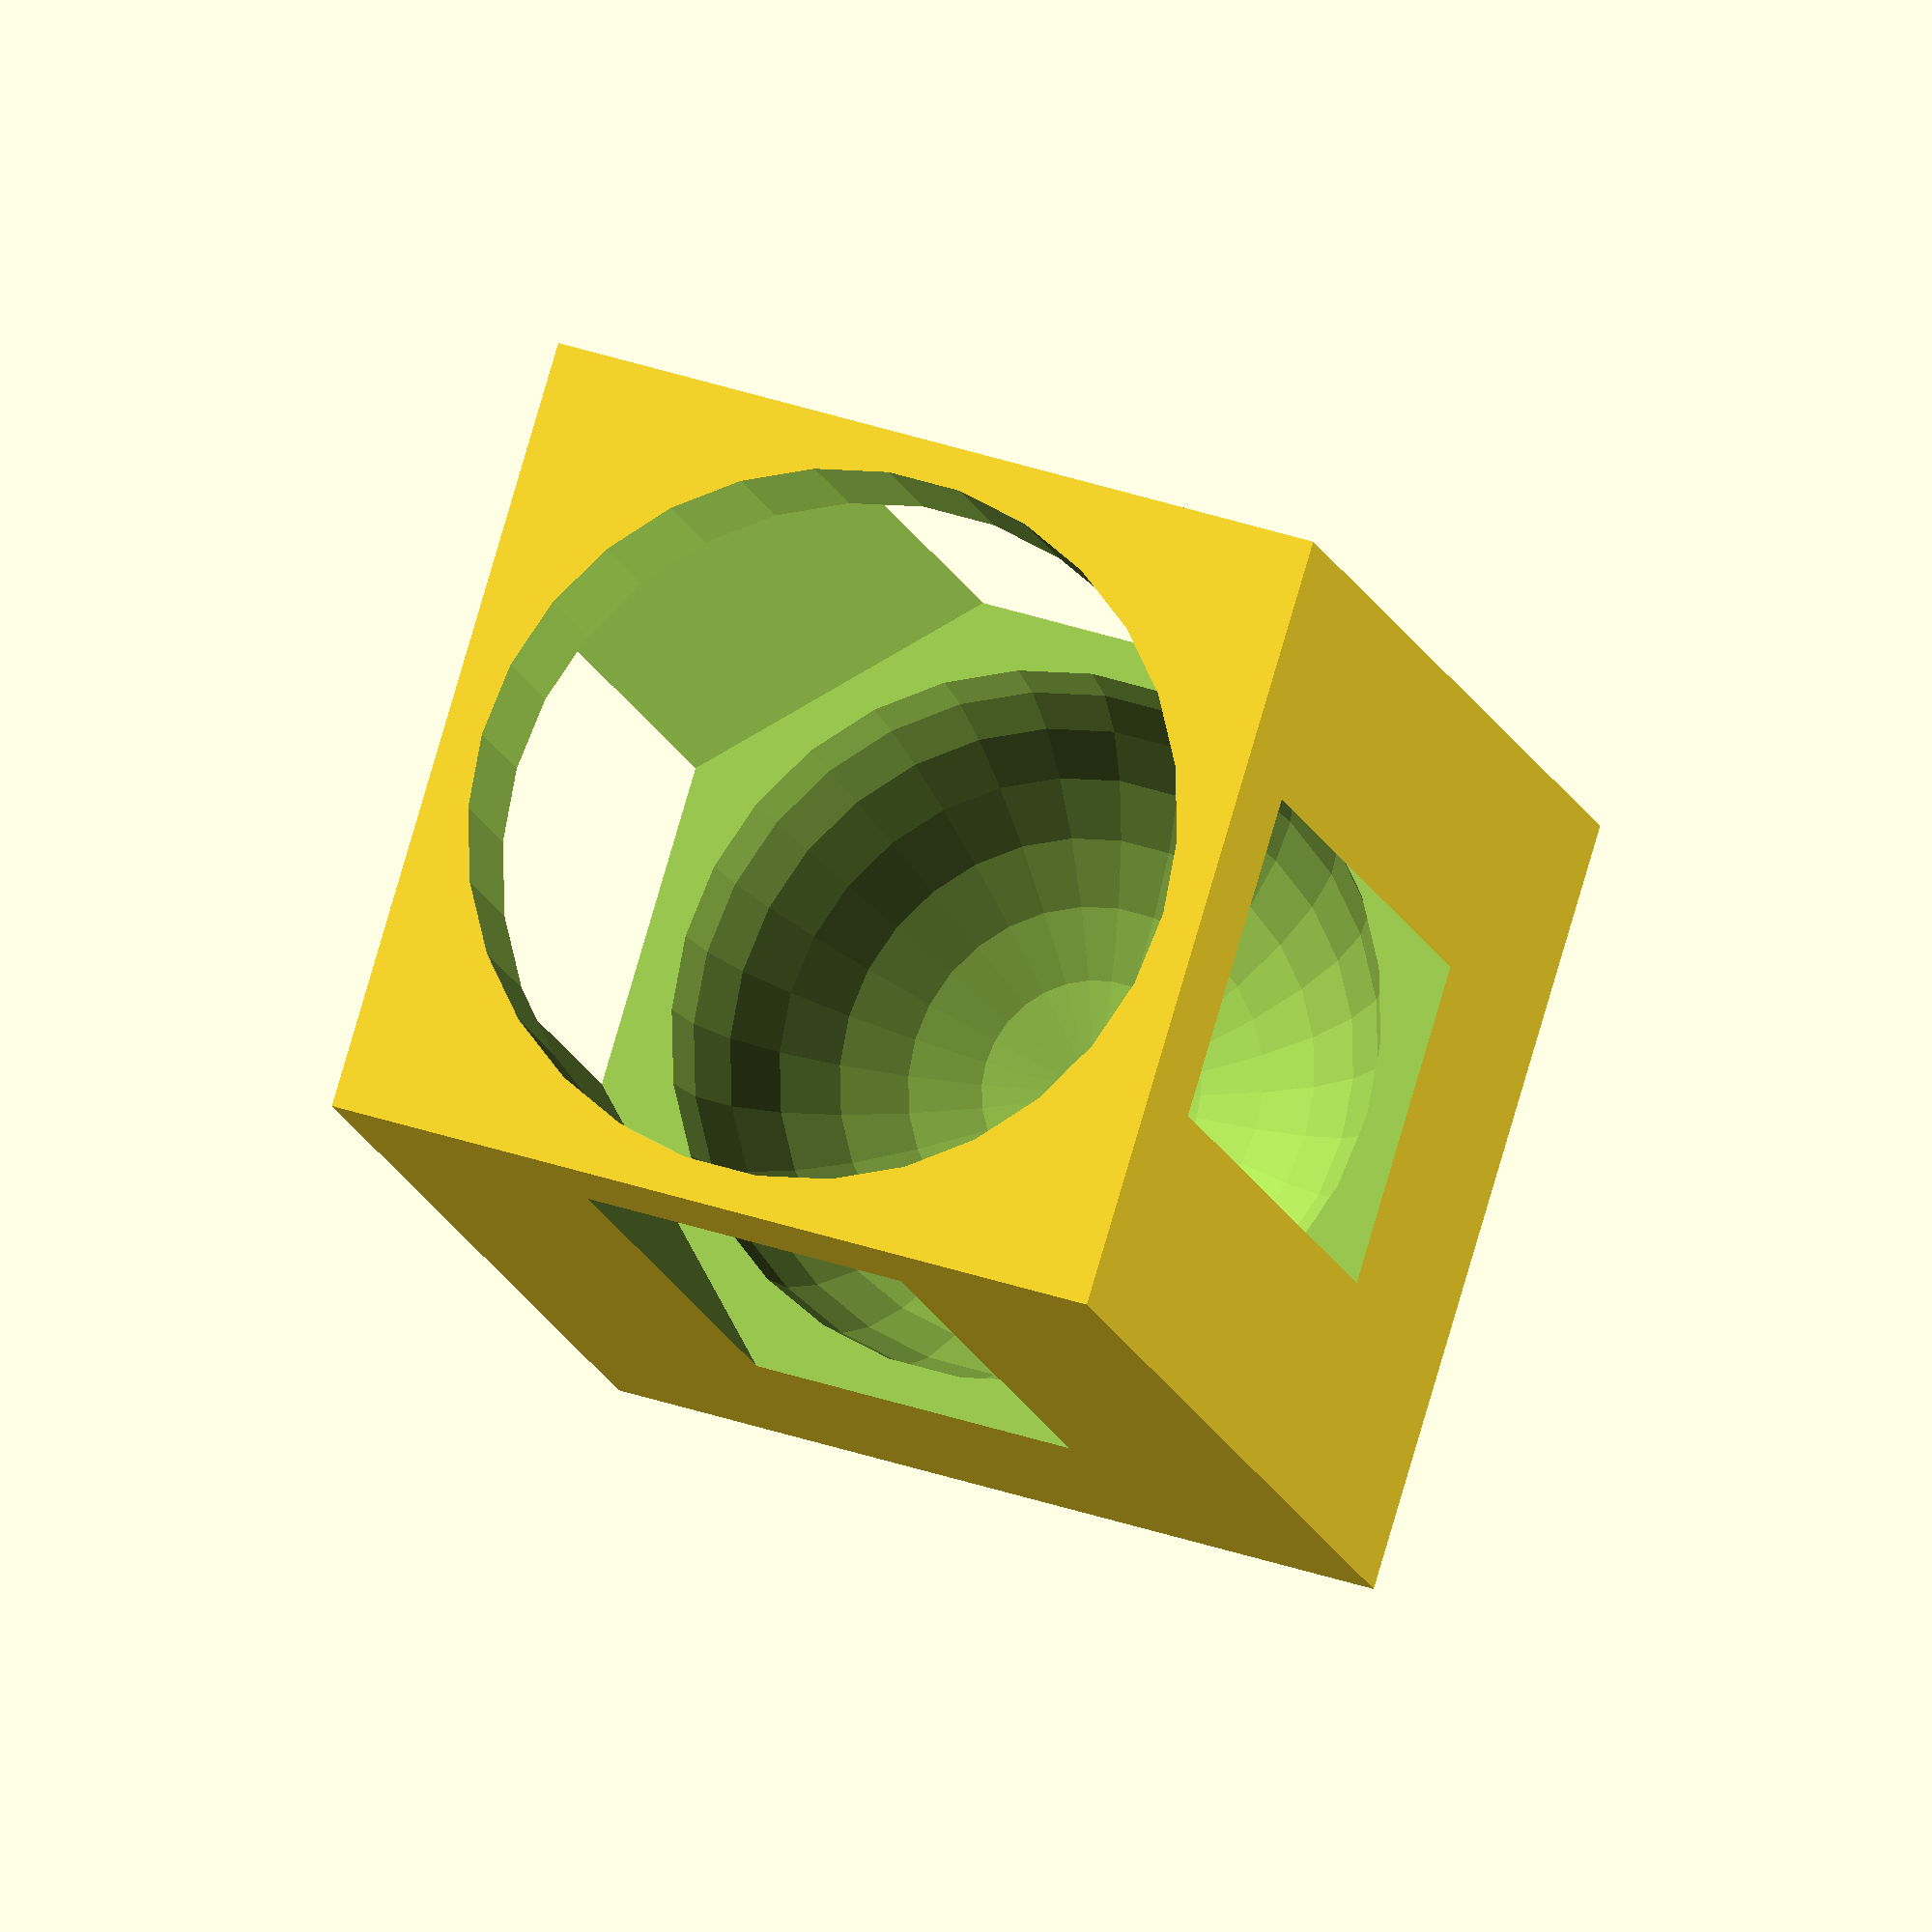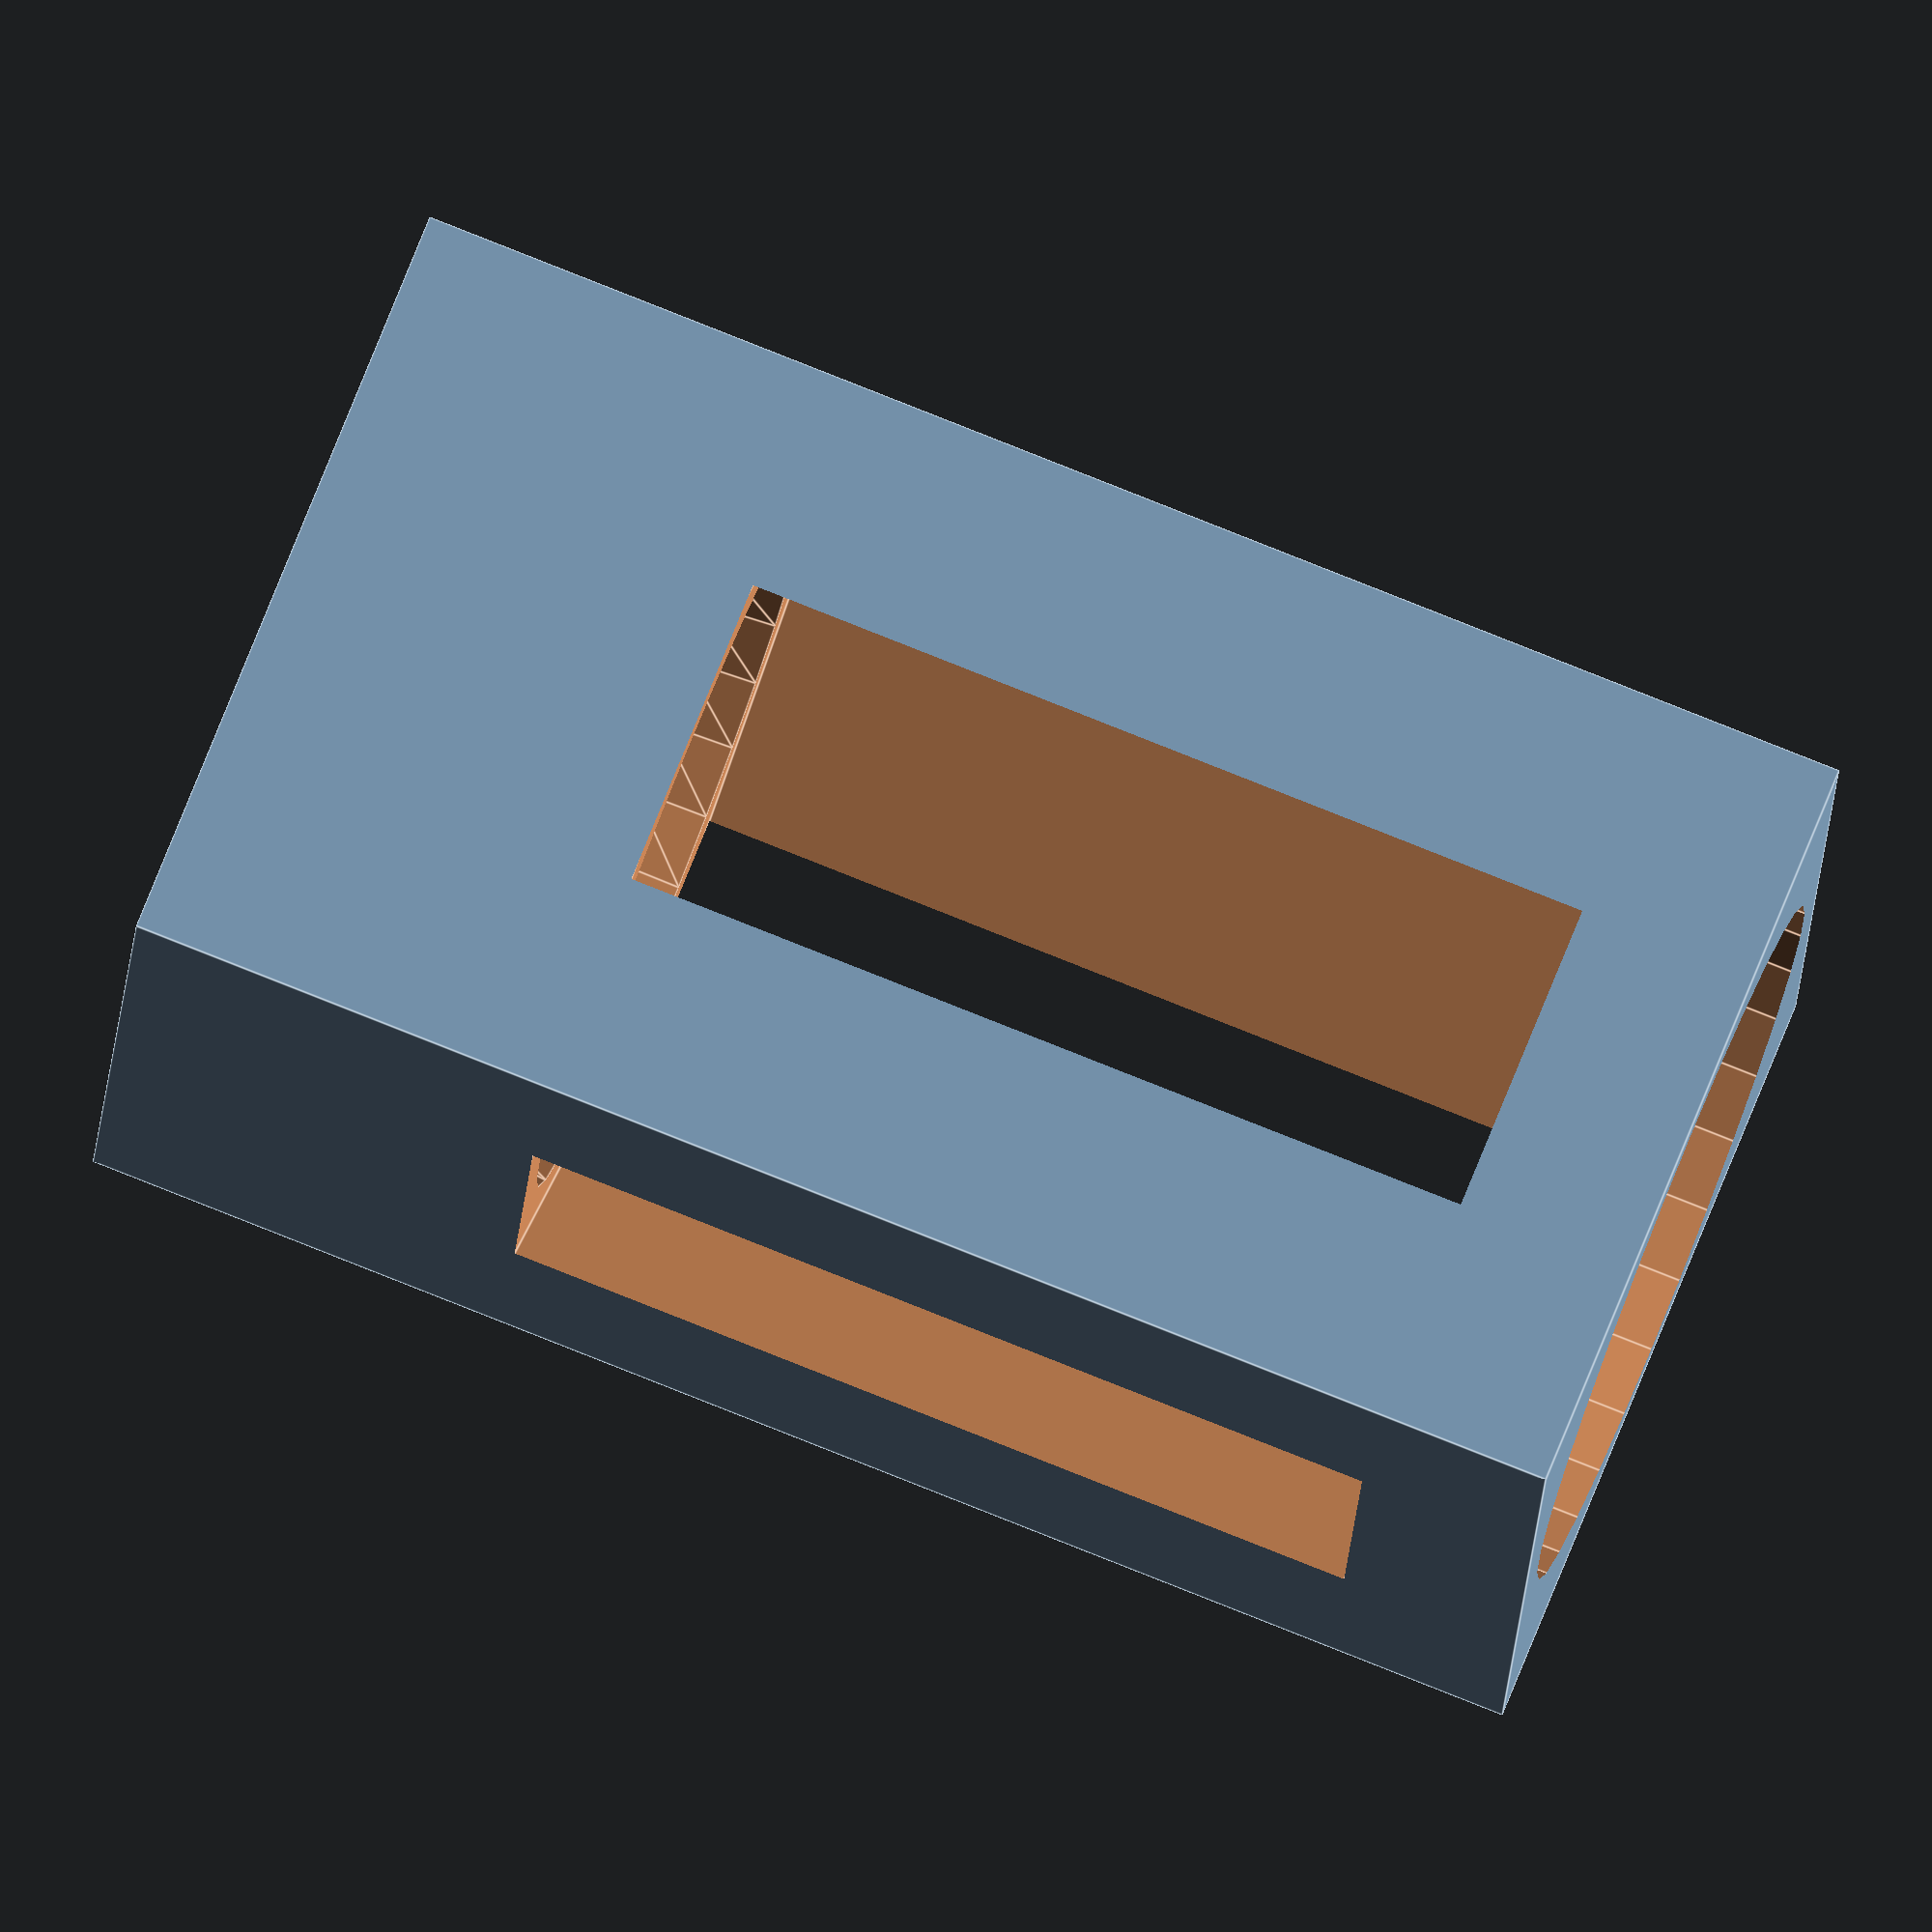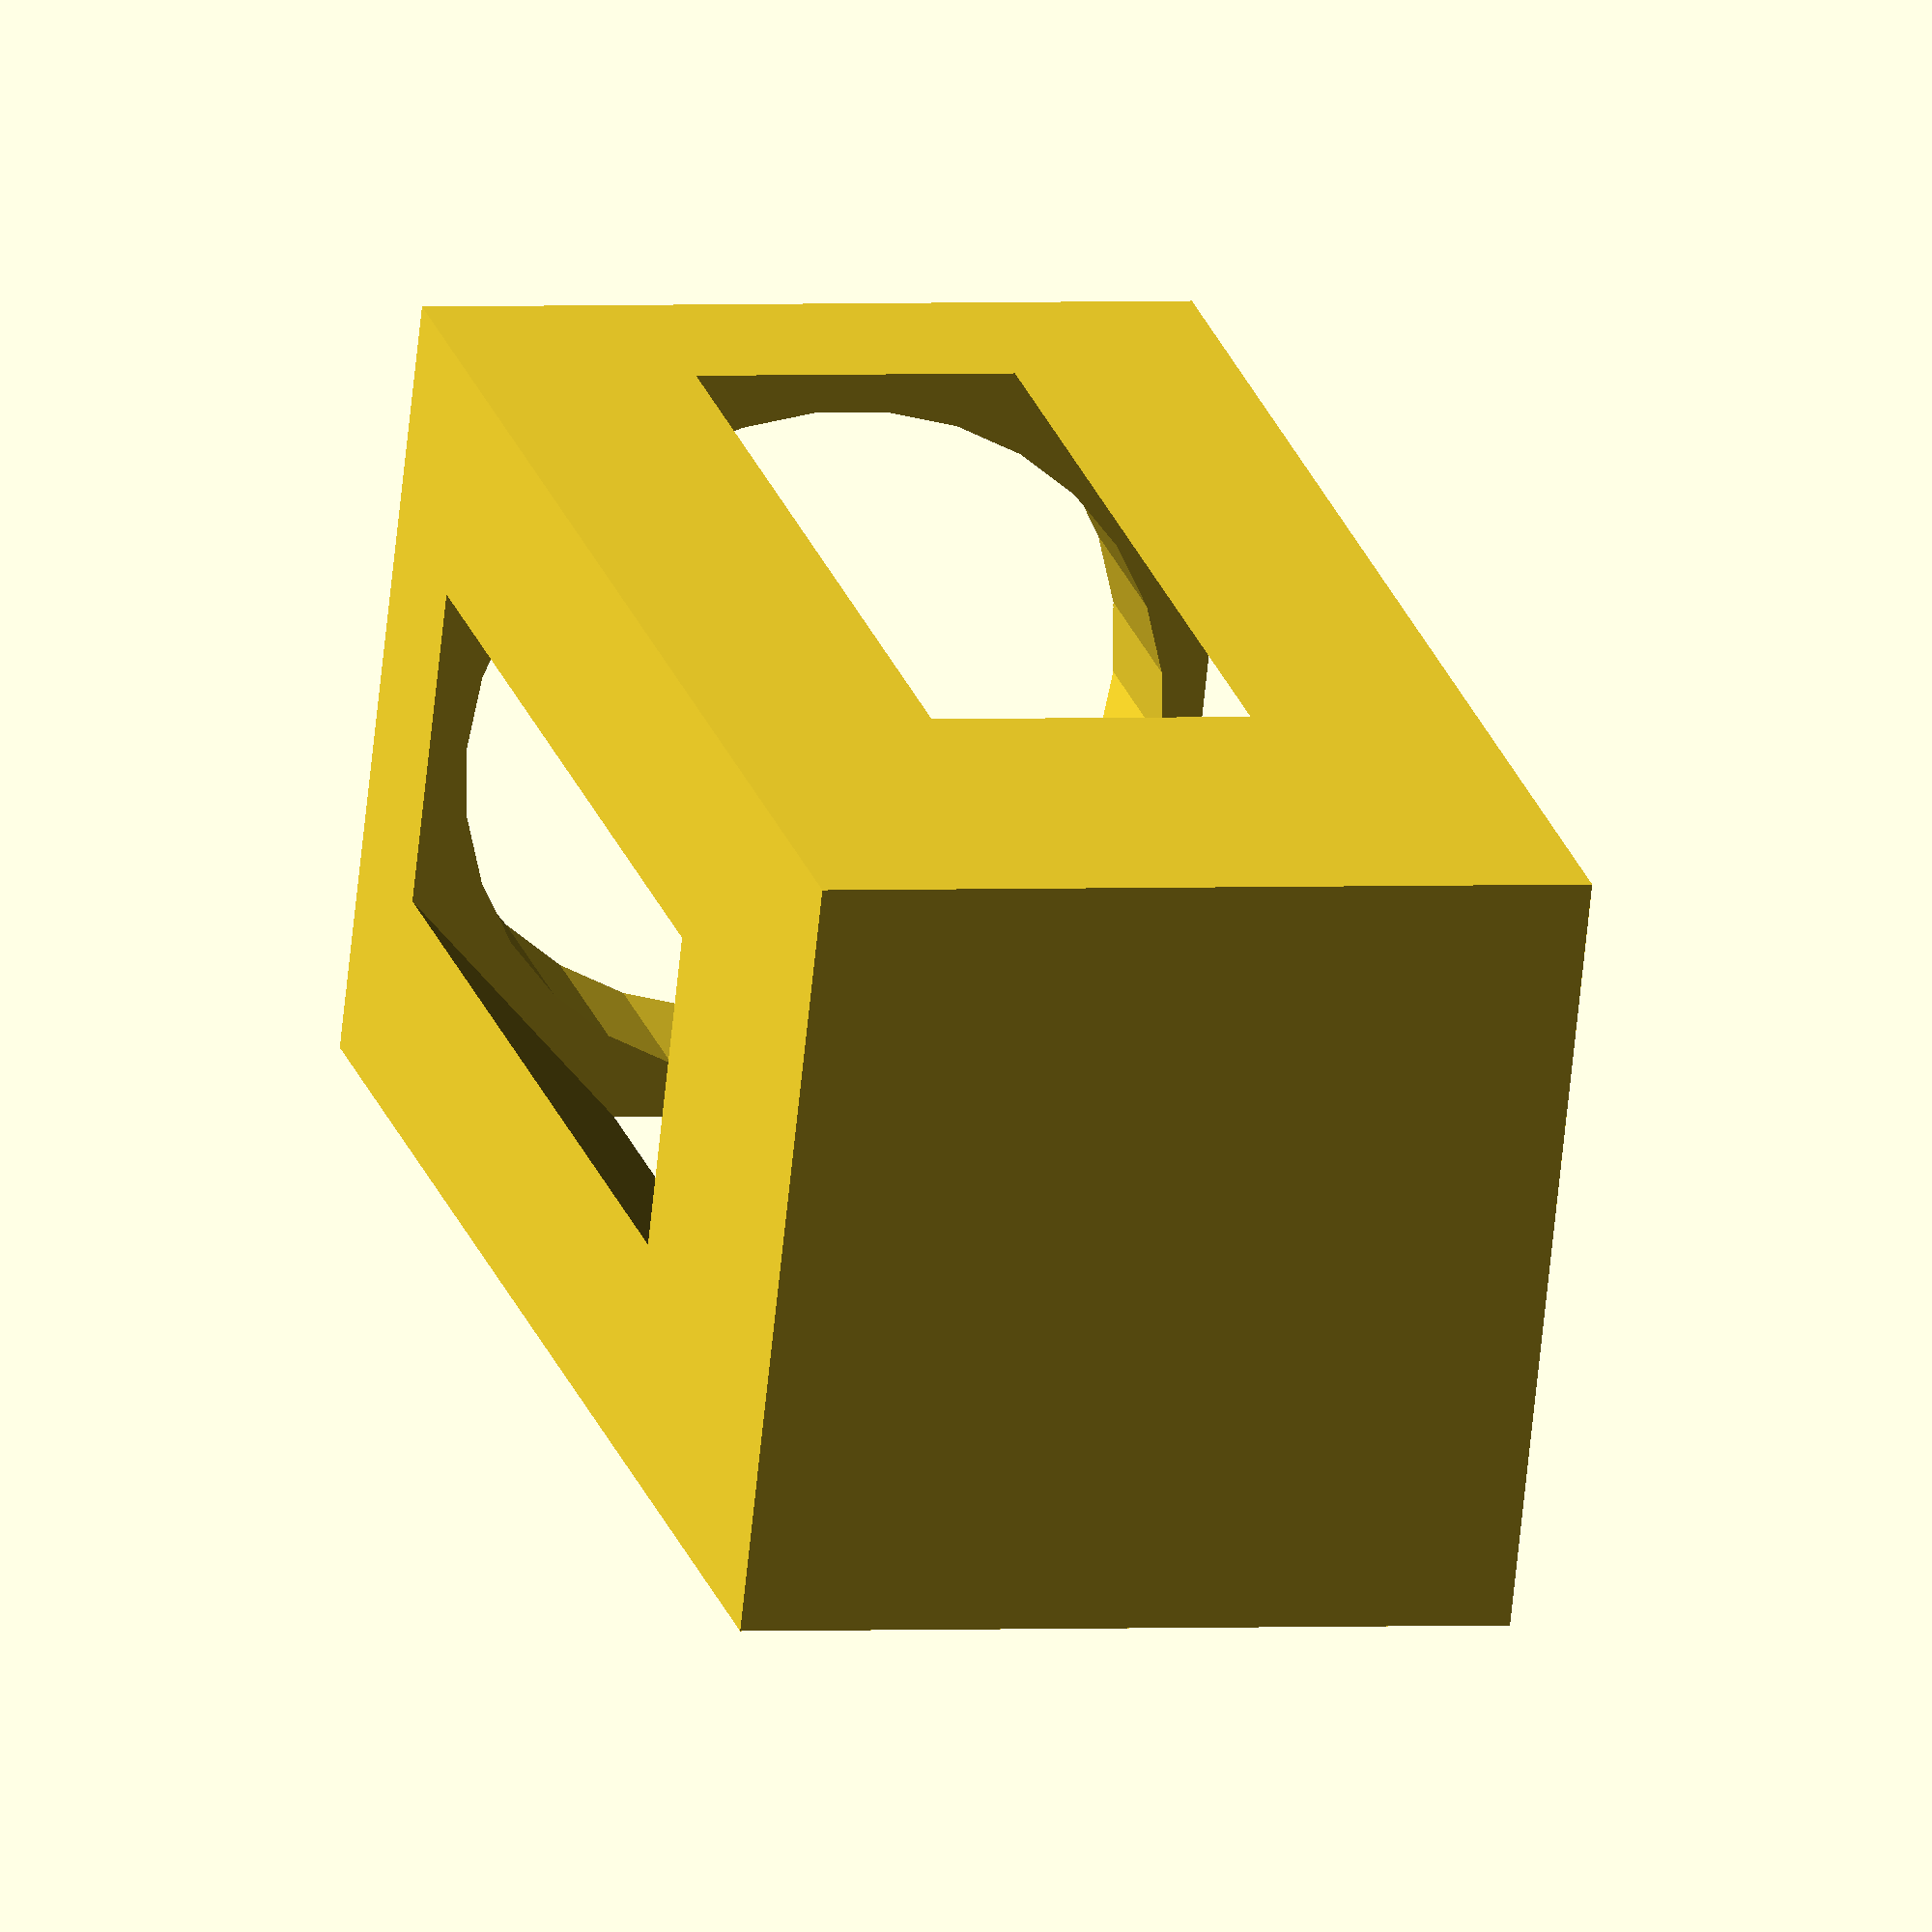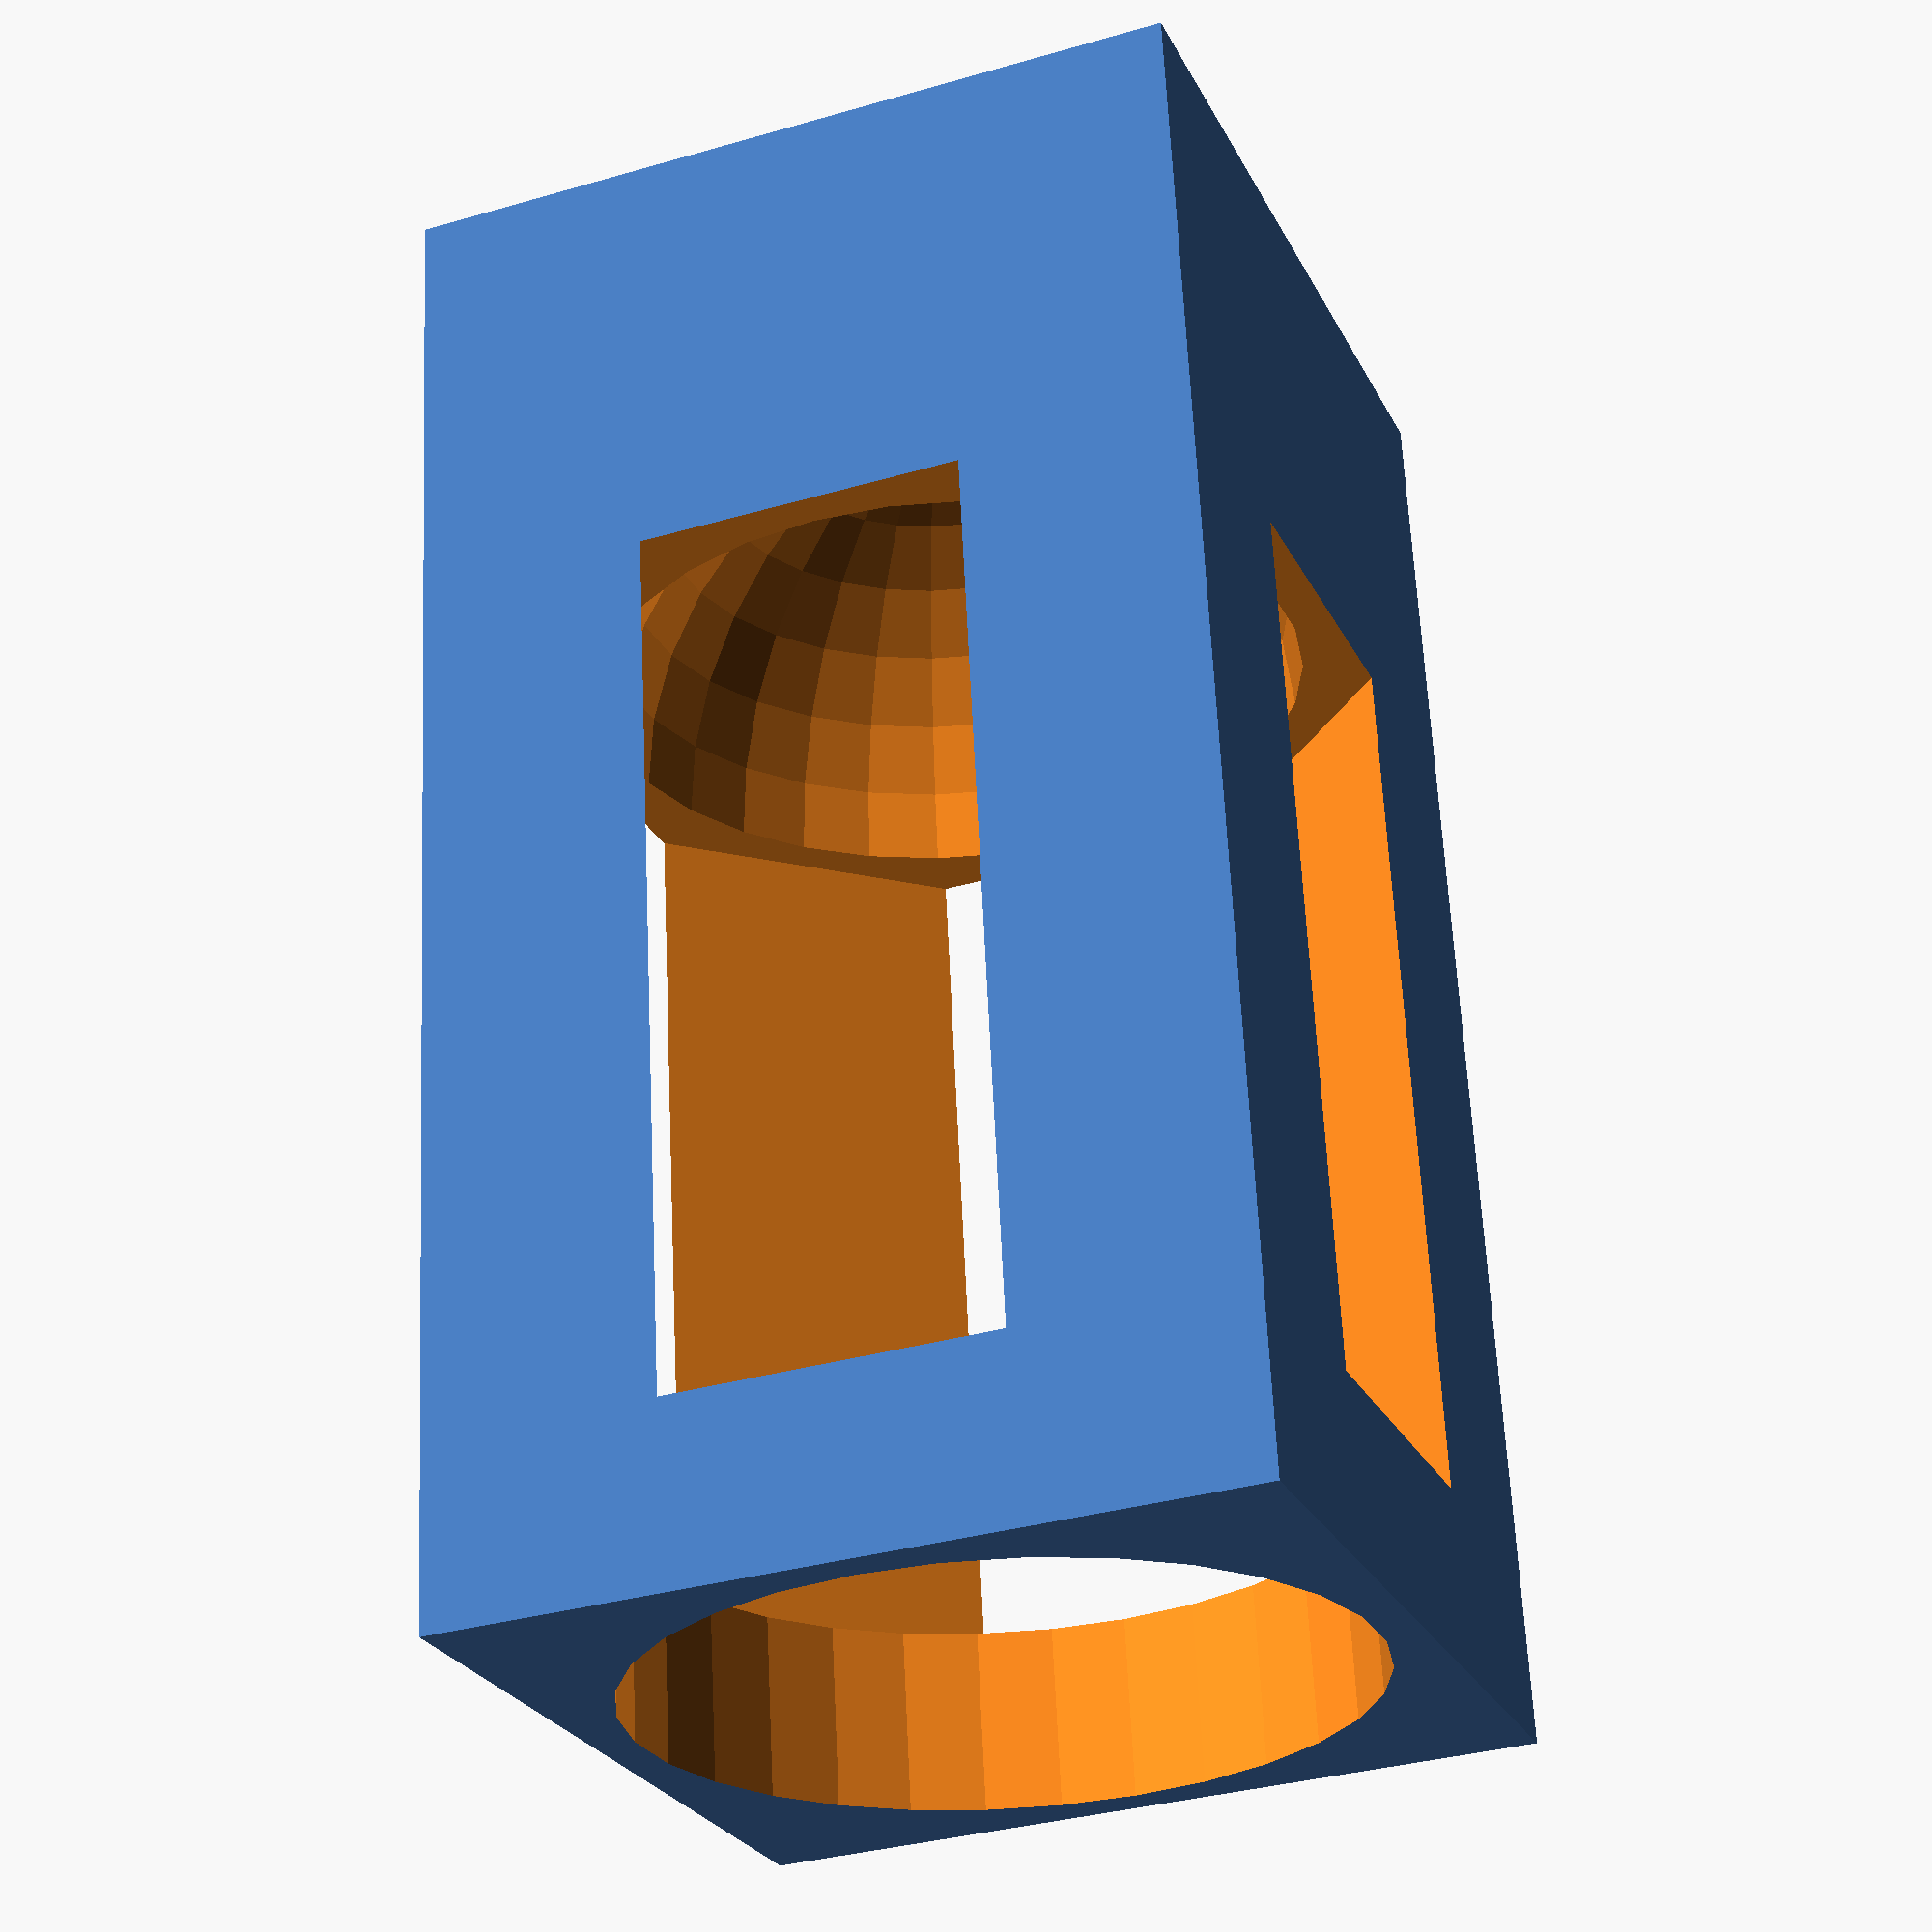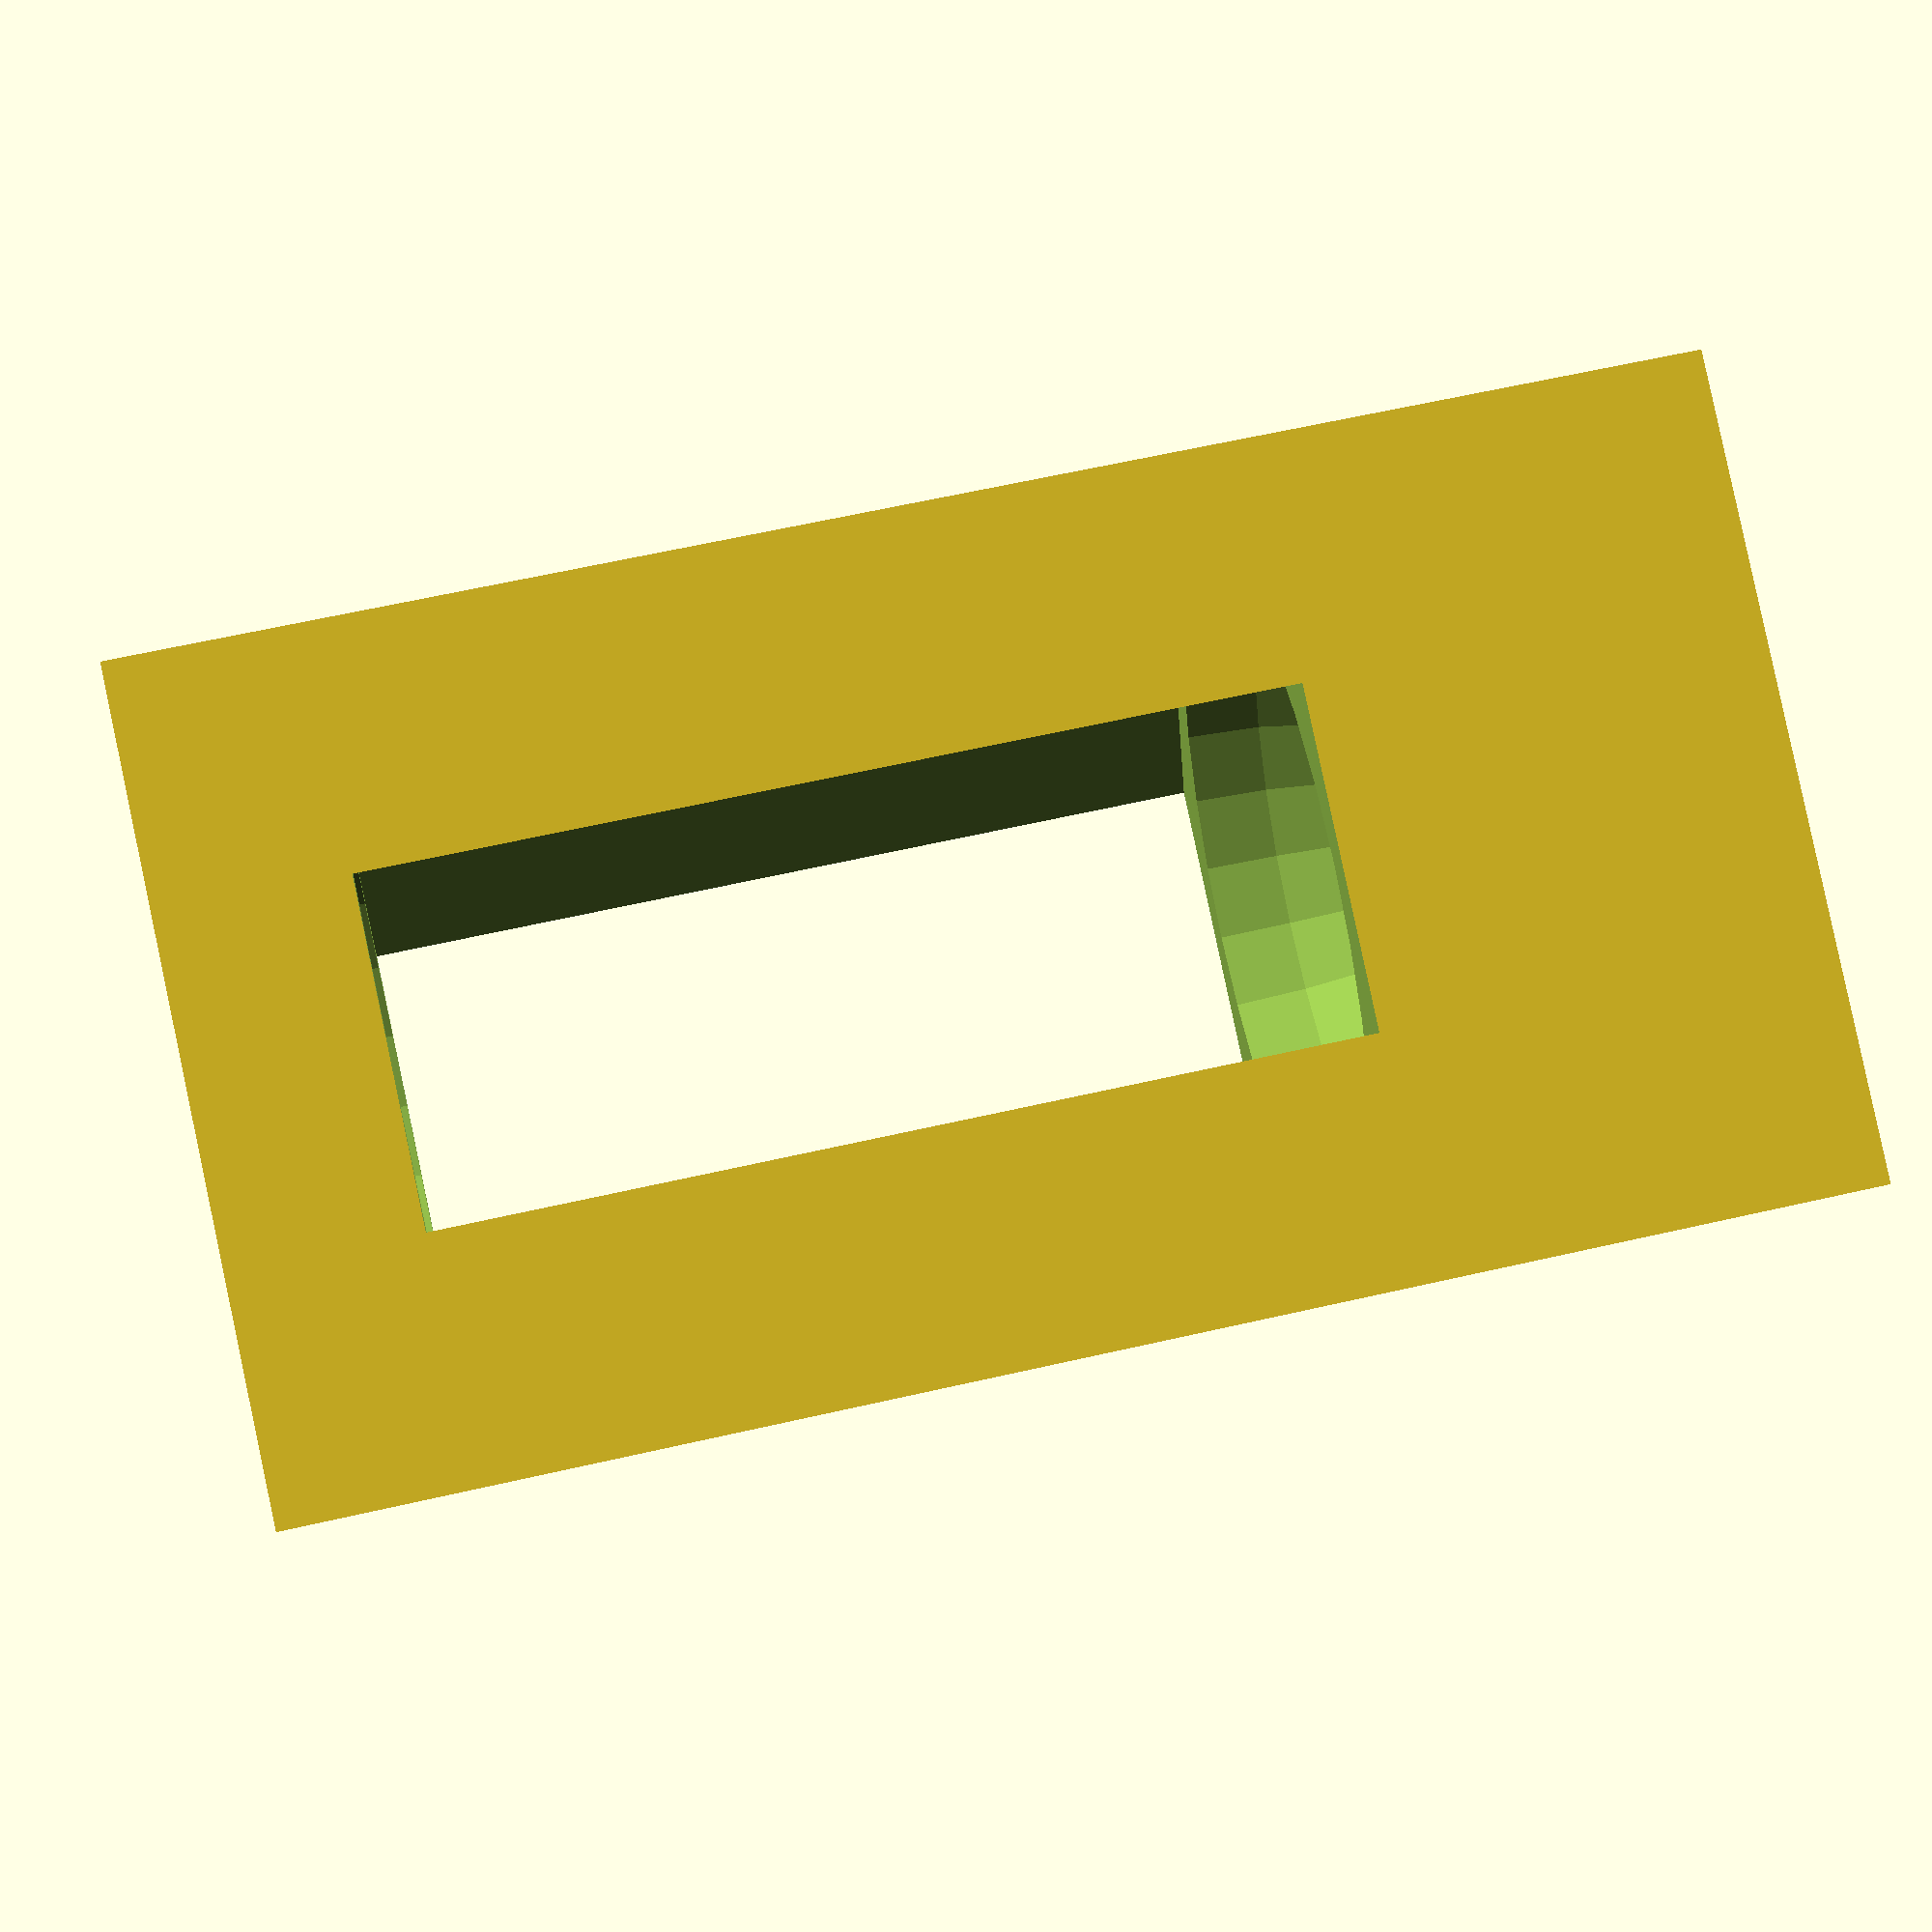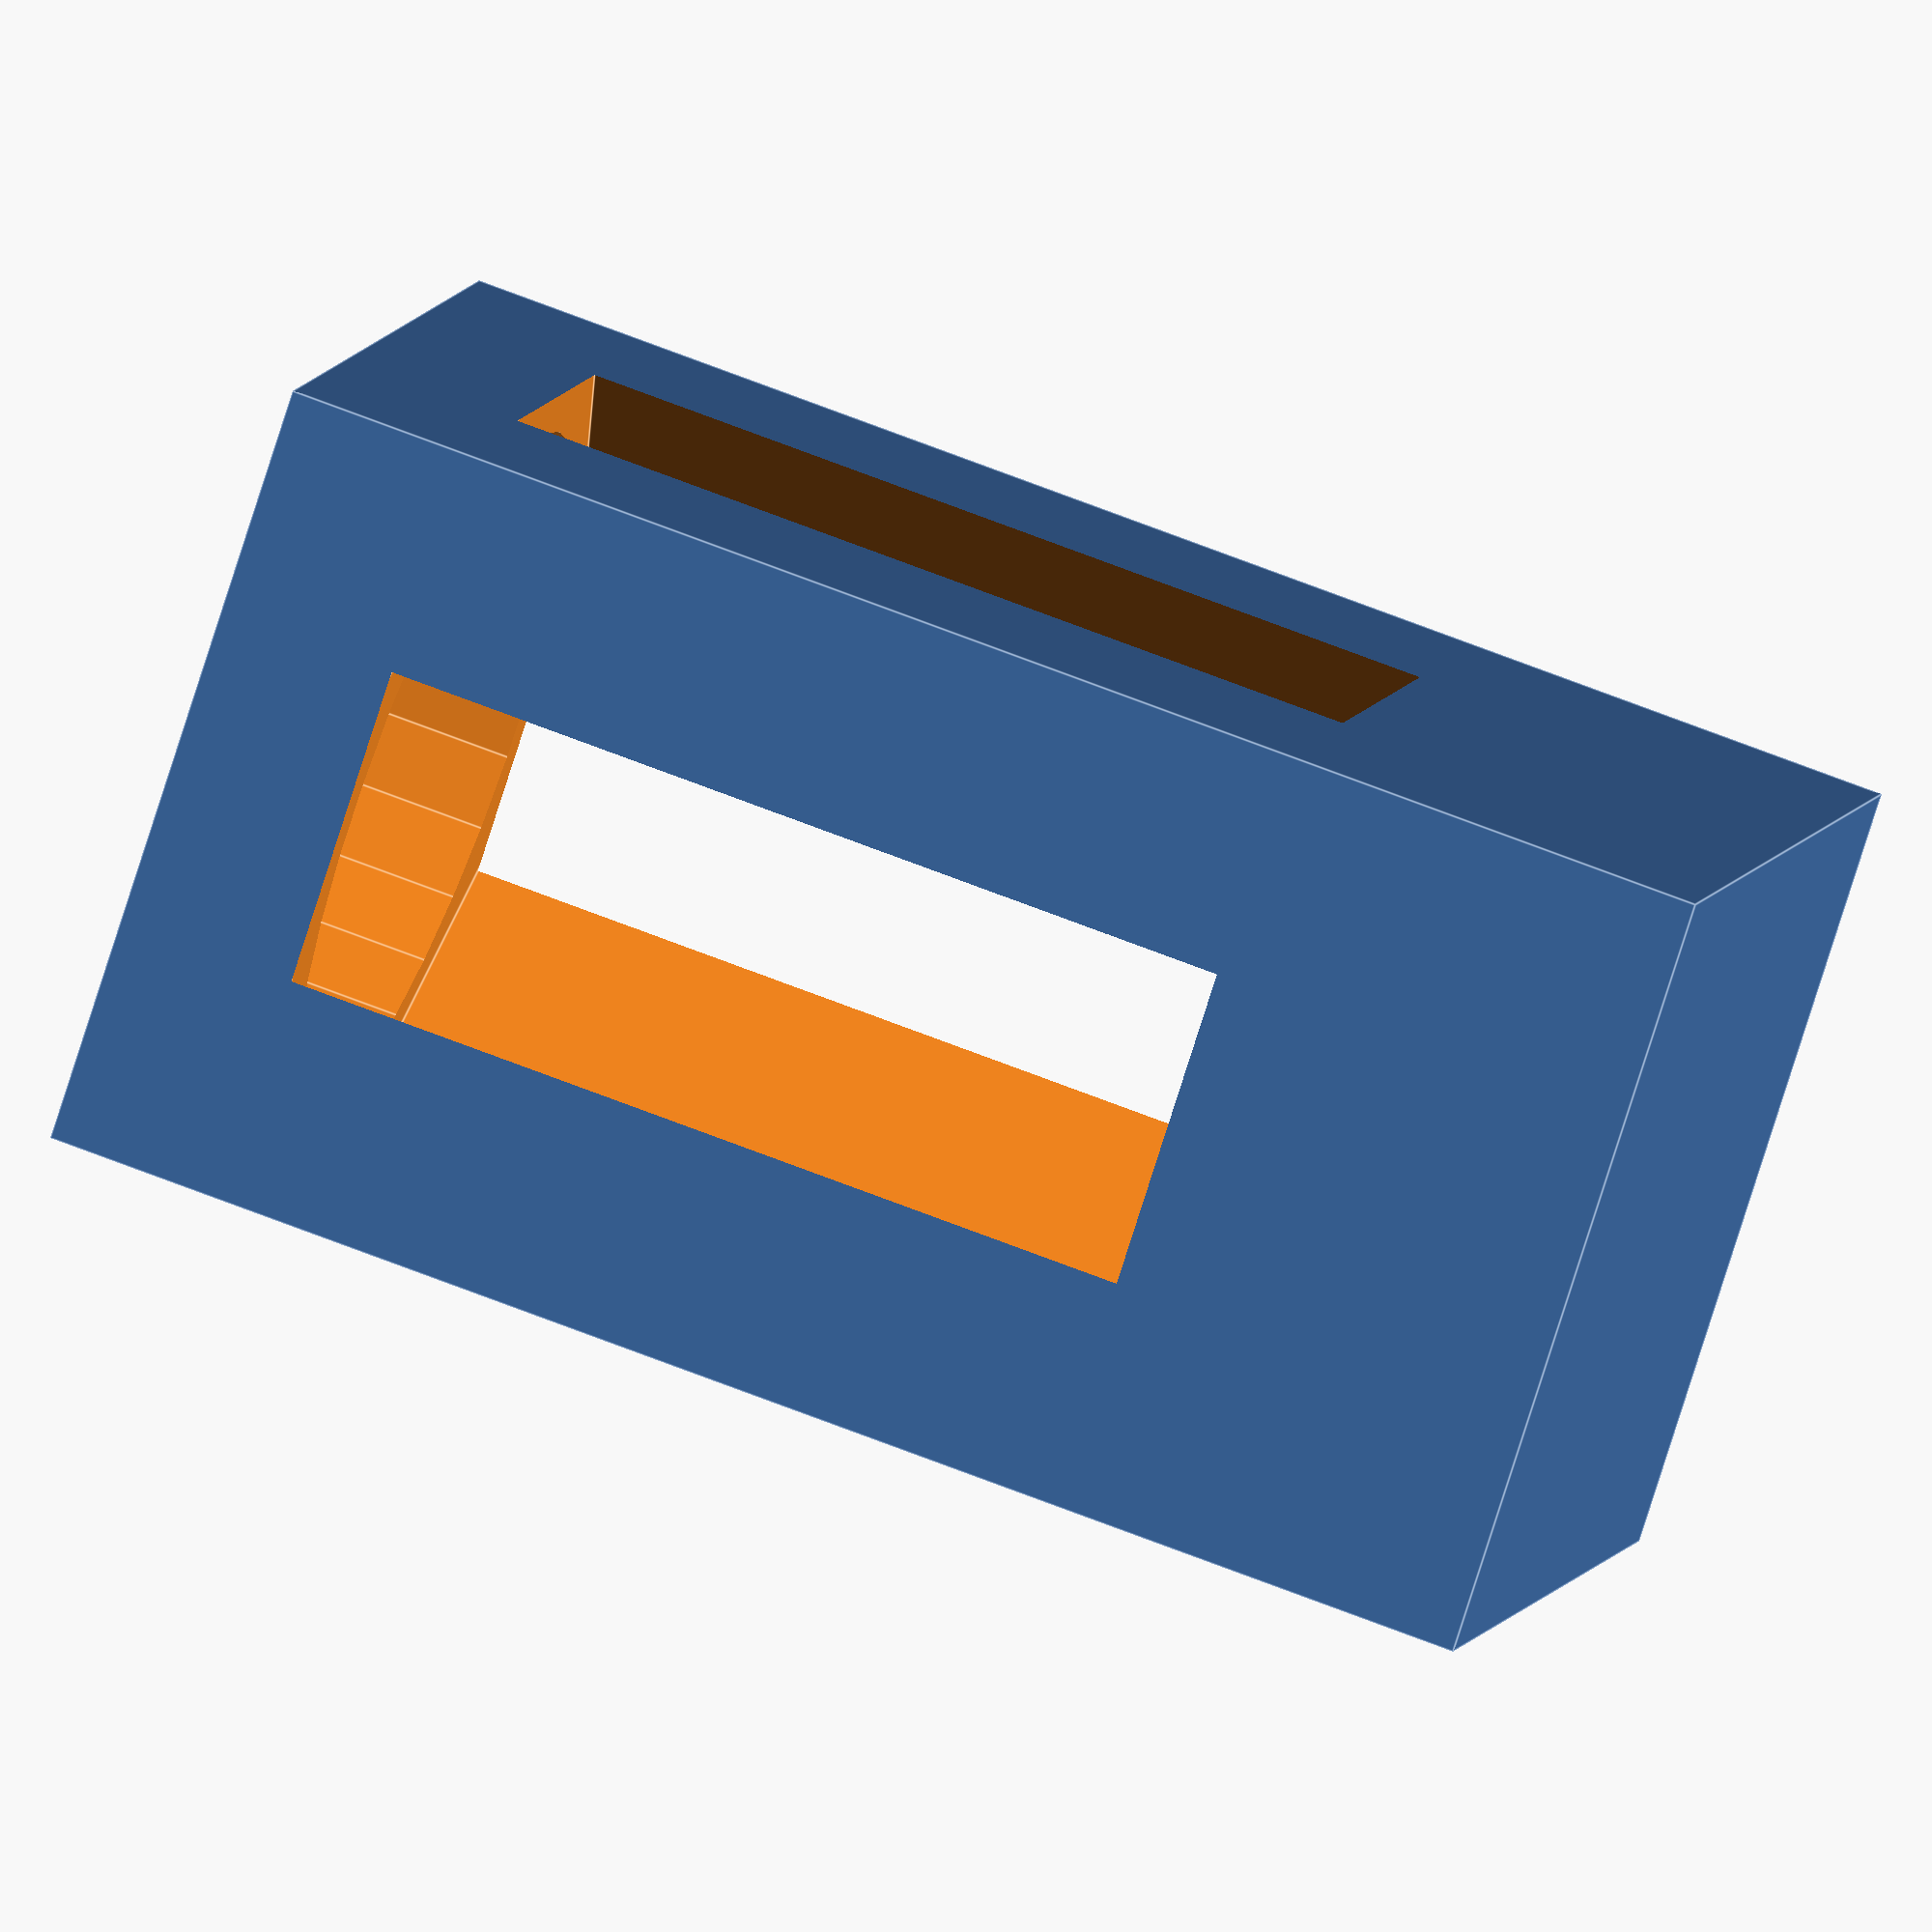
<openscad>
rows = 1;
columns = 1;
radius = 9.25;
height = 38 * 0.75;
depth = height + radius;
offset = 1;
slotsize = (radius+offset)*2;
zpad = 1;

for (row = [0:rows-1])
    for (column = [0:columns-1])
        translate([column*slotsize,row*slotsize,0]) slot();

module hole() {
    translate([radius,radius,radius]) sphere(radius);
    translate([radius,radius,radius]) cylinder(height,radius,radius);
}

module slot() {
    slotside = (radius+offset) * 2;
    difference() {
        cube([slotsize,slotsize,radius+height+offset]);
        translate([offset,offset,offset+zpad]) hole();
        translate([slotside/2,-(((slotside*sqrt(2))-slotside)/2),offset+zpad+radius]) rotate([0,0,45])  cube([slotsize,slotsize,height*.8]);
    }
}    
</openscad>
<views>
elev=191.0 azim=16.7 roll=169.1 proj=o view=wireframe
elev=279.3 azim=98.4 roll=291.7 proj=o view=edges
elev=336.5 azim=173.9 roll=164.7 proj=o view=wireframe
elev=117.0 azim=248.5 roll=182.7 proj=p view=wireframe
elev=298.6 azim=113.9 roll=76.8 proj=p view=wireframe
elev=117.3 azim=217.6 roll=67.6 proj=o view=edges
</views>
